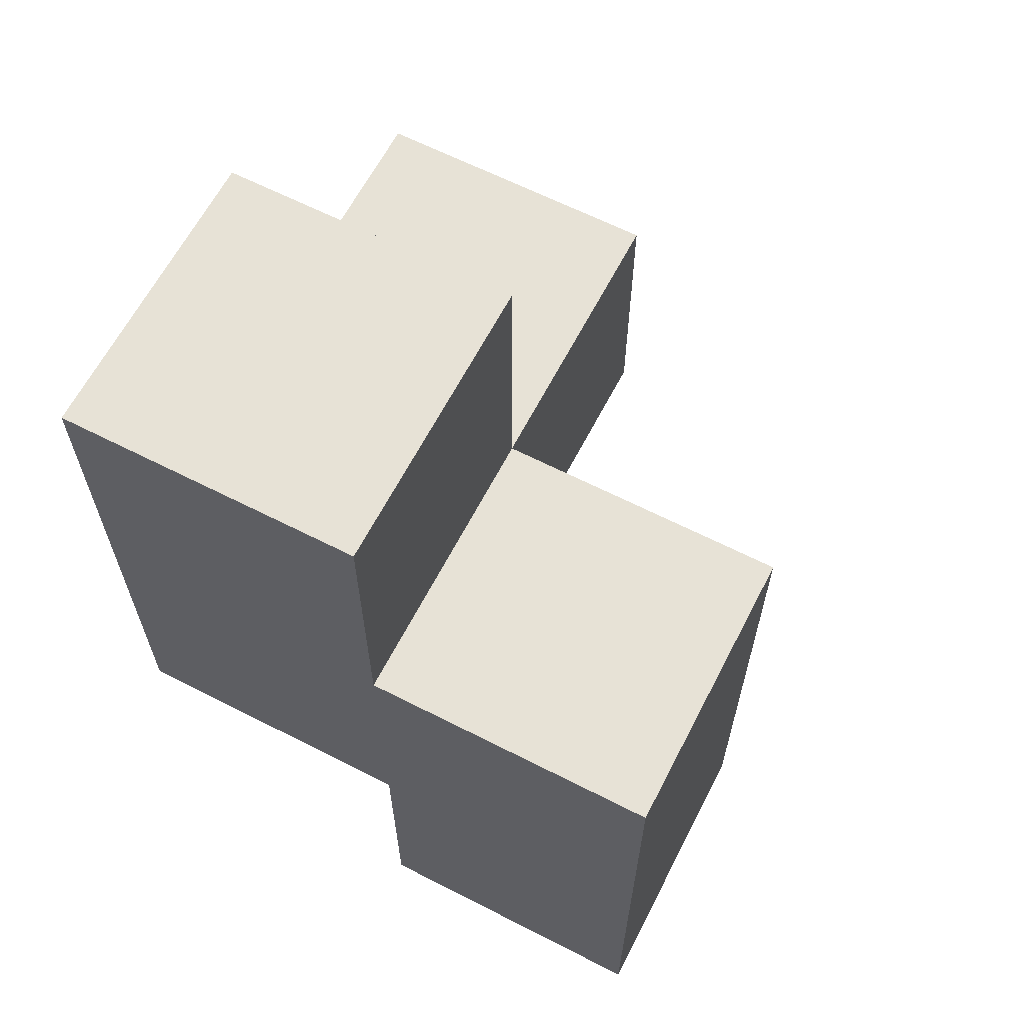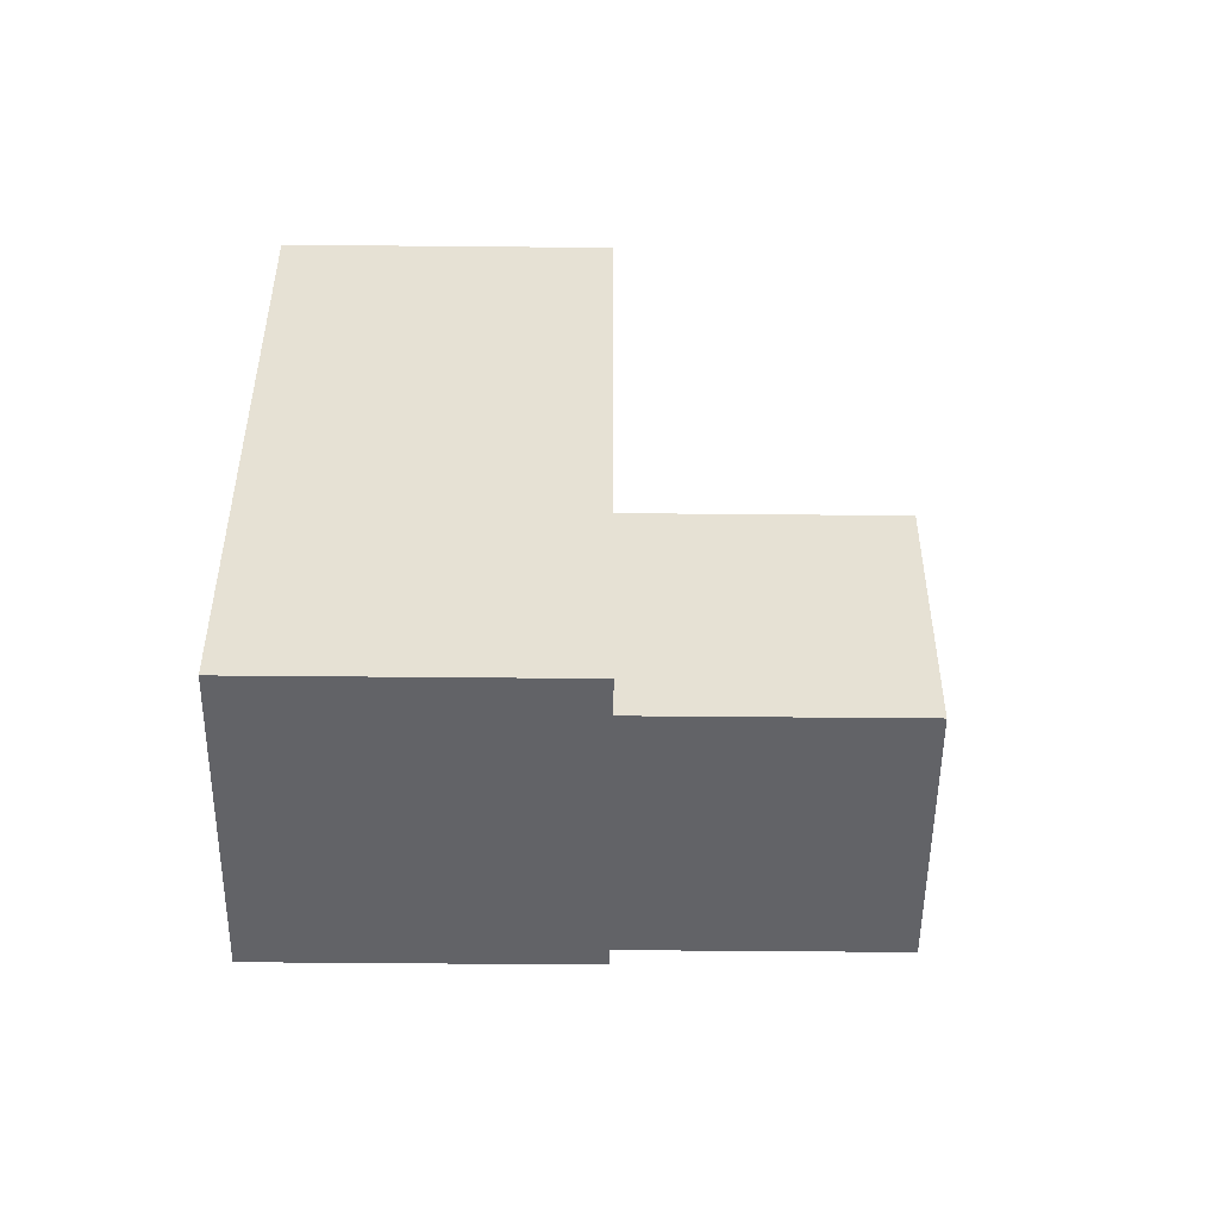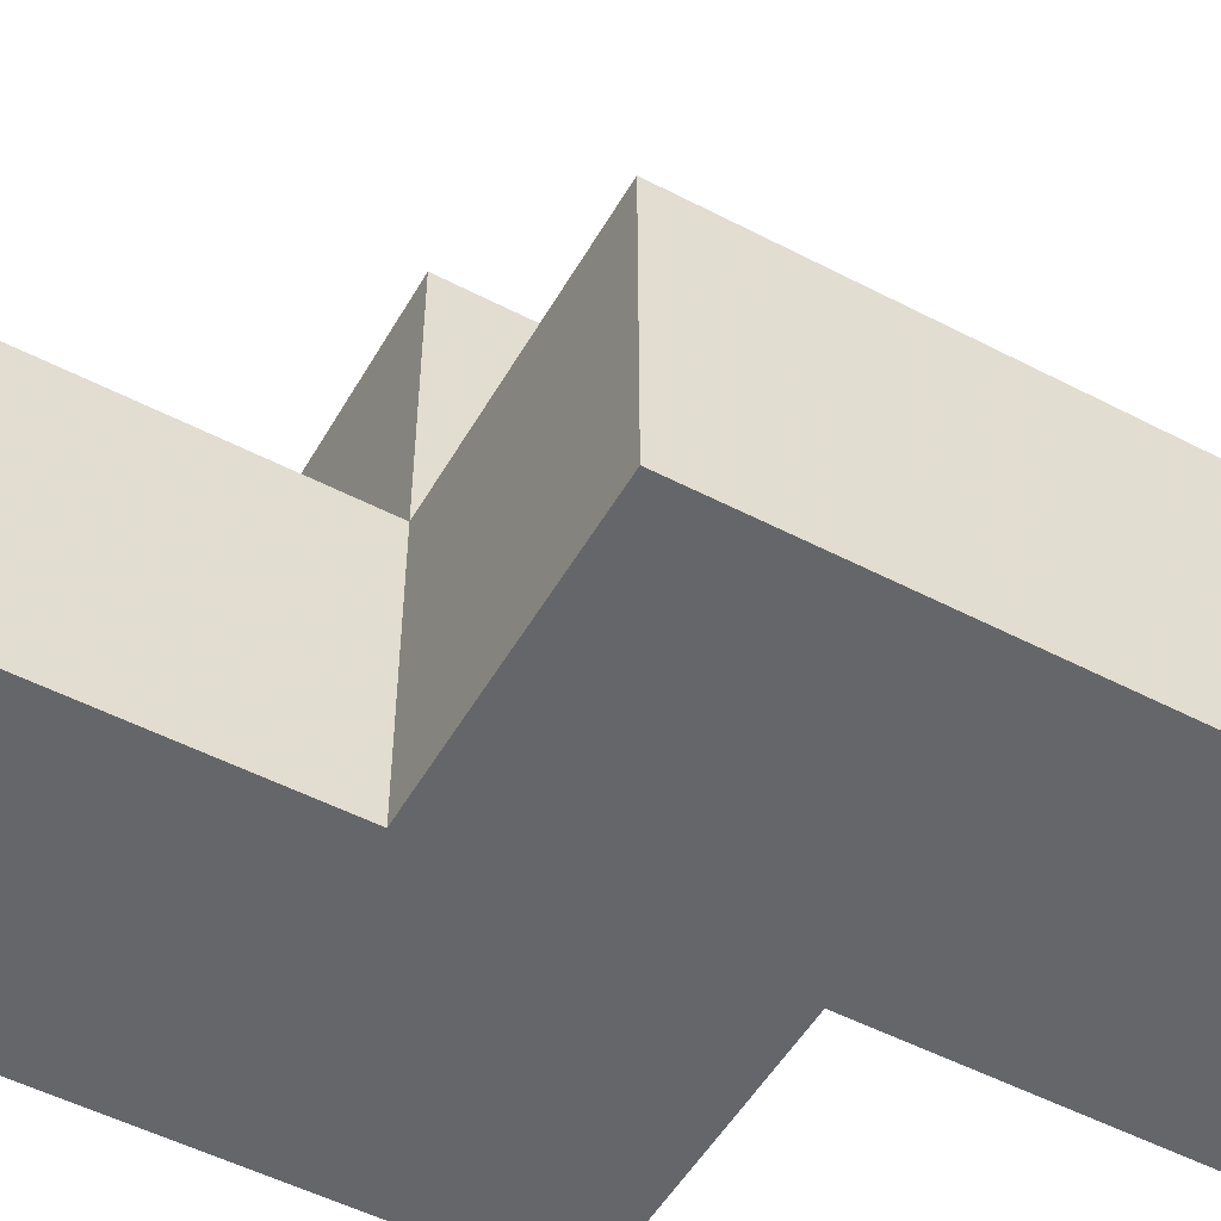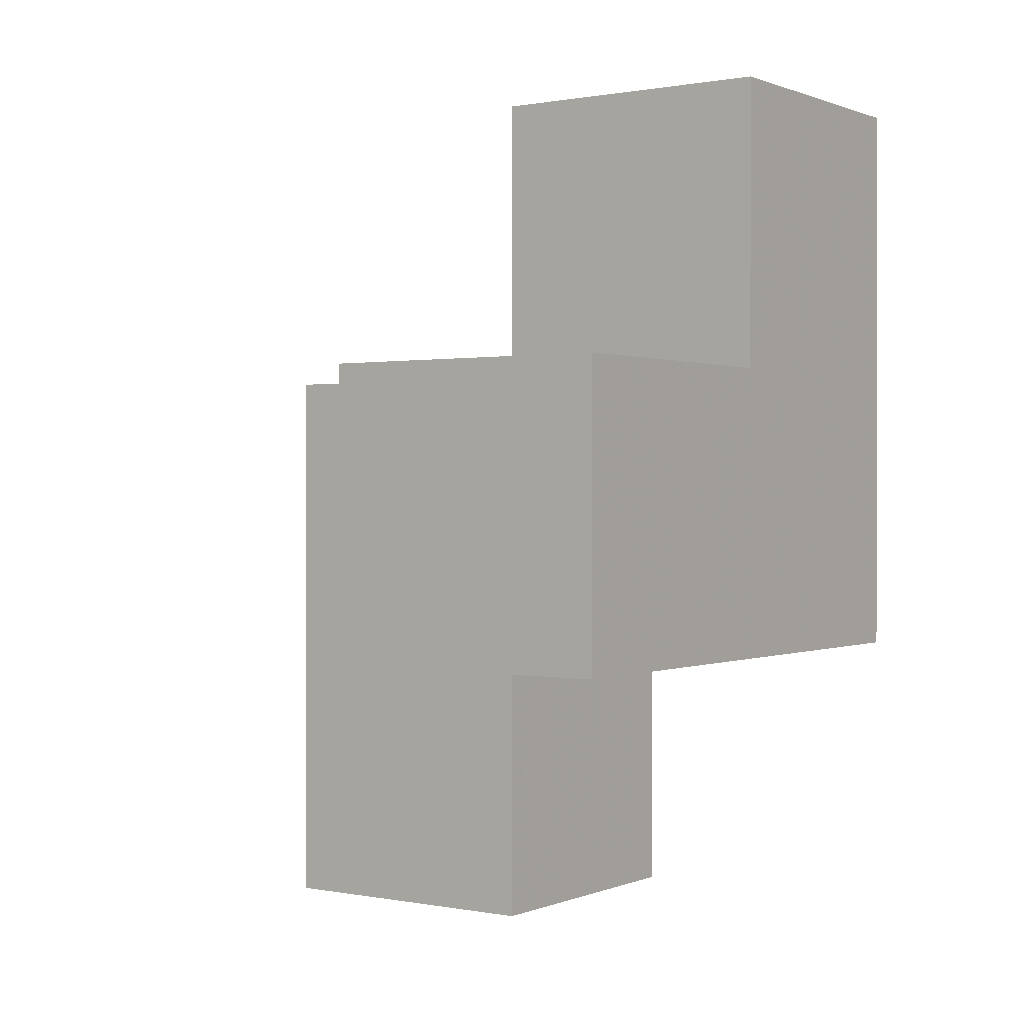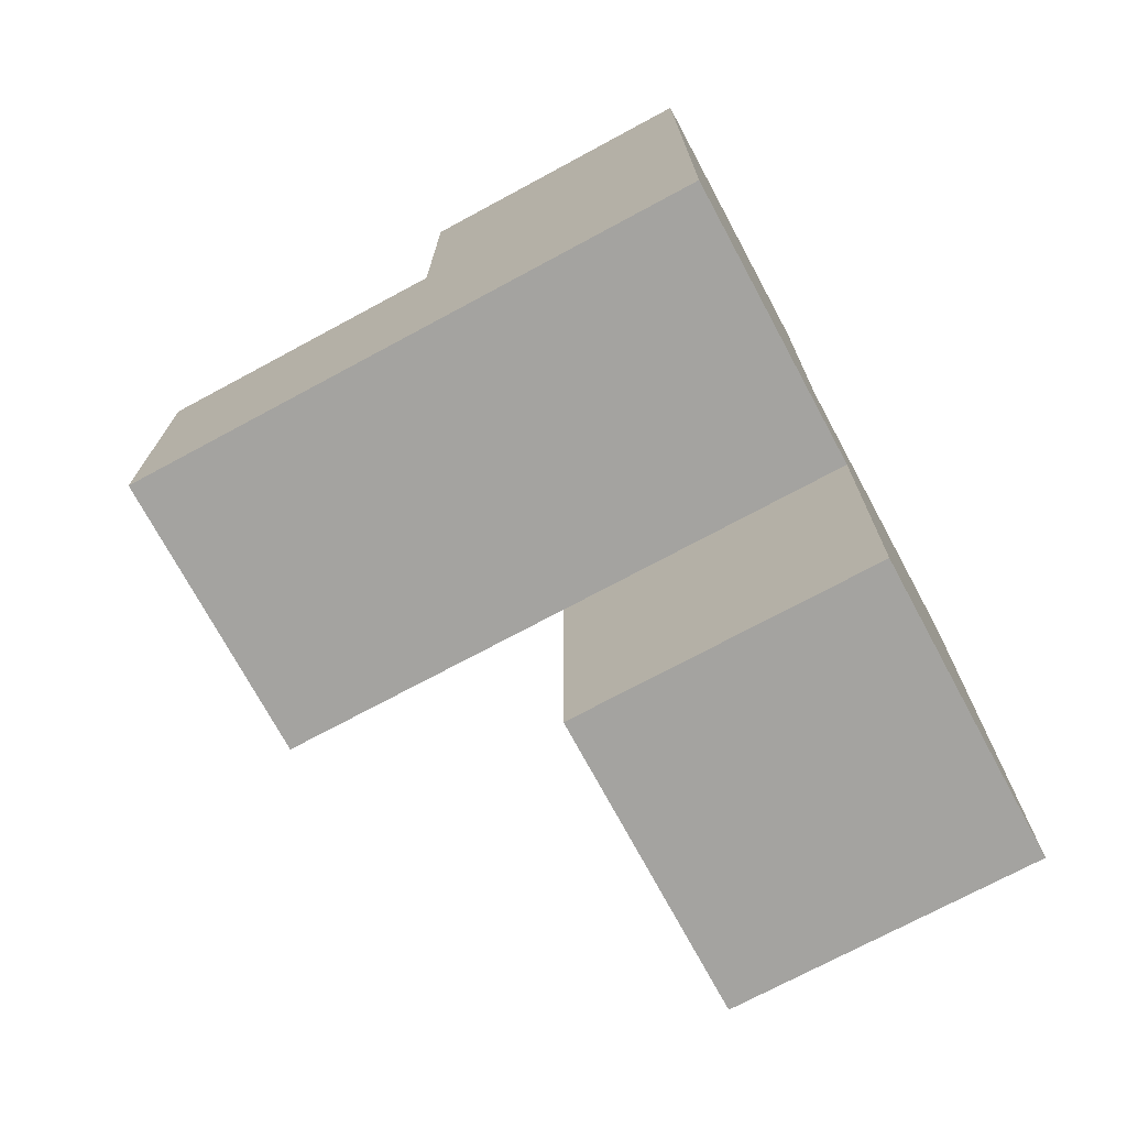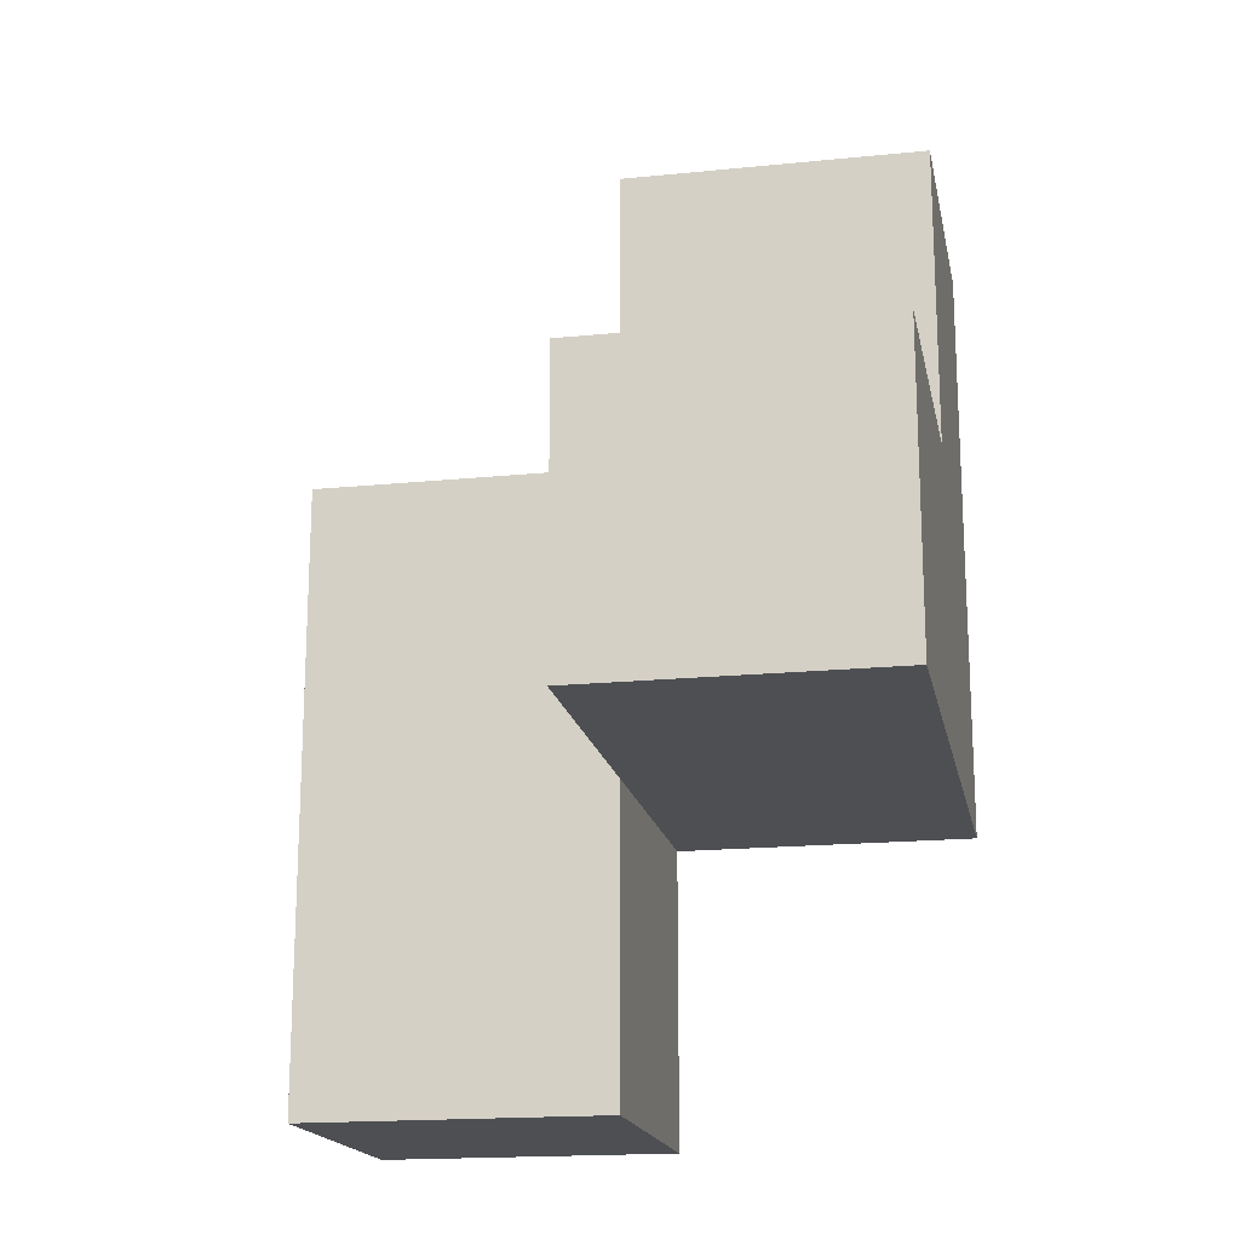
<metadata>
{"format":"obj","ext":"obj","renderer":"f3d","projection":"perspective","resolution":1024,"background":"white","views":[{"elev":63.6,"azim":-152.7,"up":"+Y"},{"elev":-51.0,"azim":-90.6,"up":"+Y"},{"elev":-51.9,"azim":-119.3,"up":"+Z"},{"elev":0.5,"azim":35.0,"up":"+Y"},{"elev":-73.0,"azim":118.3,"up":"+Y"},{"elev":-17.9,"azim":11.1,"up":"+Y"}]}
</metadata>
<code>
v 2.001 0.015 2.007
v 2.001 1.995 2.007
v 2.001 1.005 2.997
v 1.011 1.995 2.007
v 2.991 1.995 3.987
v 2.991 1.005 2.007
v 2.991 2.985 2.007
v 2.001 2.985 2.997
v 1.011 1.005 2.997
v 2.001 1.995 3.987
v 2.001 1.005 2.007
v 2.991 1.005 3.987
v 2.991 1.995 2.997
v 2.001 2.985 2.007
v 1.011 1.005 2.007
v 1.011 0.015 2.997
v 2.001 0.015 2.997
v 2.001 1.005 3.987
v 2.001 1.995 2.997
v 2.991 1.005 2.997
v 2.991 1.995 2.007
v 1.011 1.995 2.997
v 2.991 2.985 2.997
v 1.011 0.015 2.007
f 6 11 21
f 2 21 11
f 11 6 3
f 20 3 6
f 6 21 20
f 13 20 21
f 21 2 7
f 14 7 2
f 19 13 8
f 23 8 13
f 7 14 23
f 8 23 14
f 14 2 8
f 19 8 2
f 21 7 13
f 23 13 7
f 11 15 2
f 4 2 15
f 9 3 22
f 19 22 3
f 2 4 19
f 22 19 4
f 4 15 22
f 9 22 15
f 18 12 10
f 5 10 12
f 3 20 18
f 12 18 20
f 13 19 5
f 10 5 19
f 19 3 10
f 18 10 3
f 20 13 12
f 5 12 13
f 1 24 11
f 15 11 24
f 16 17 9
f 3 9 17
f 24 1 16
f 17 16 1
f 15 24 9
f 16 9 24
f 1 11 17
f 3 17 11

</code>
